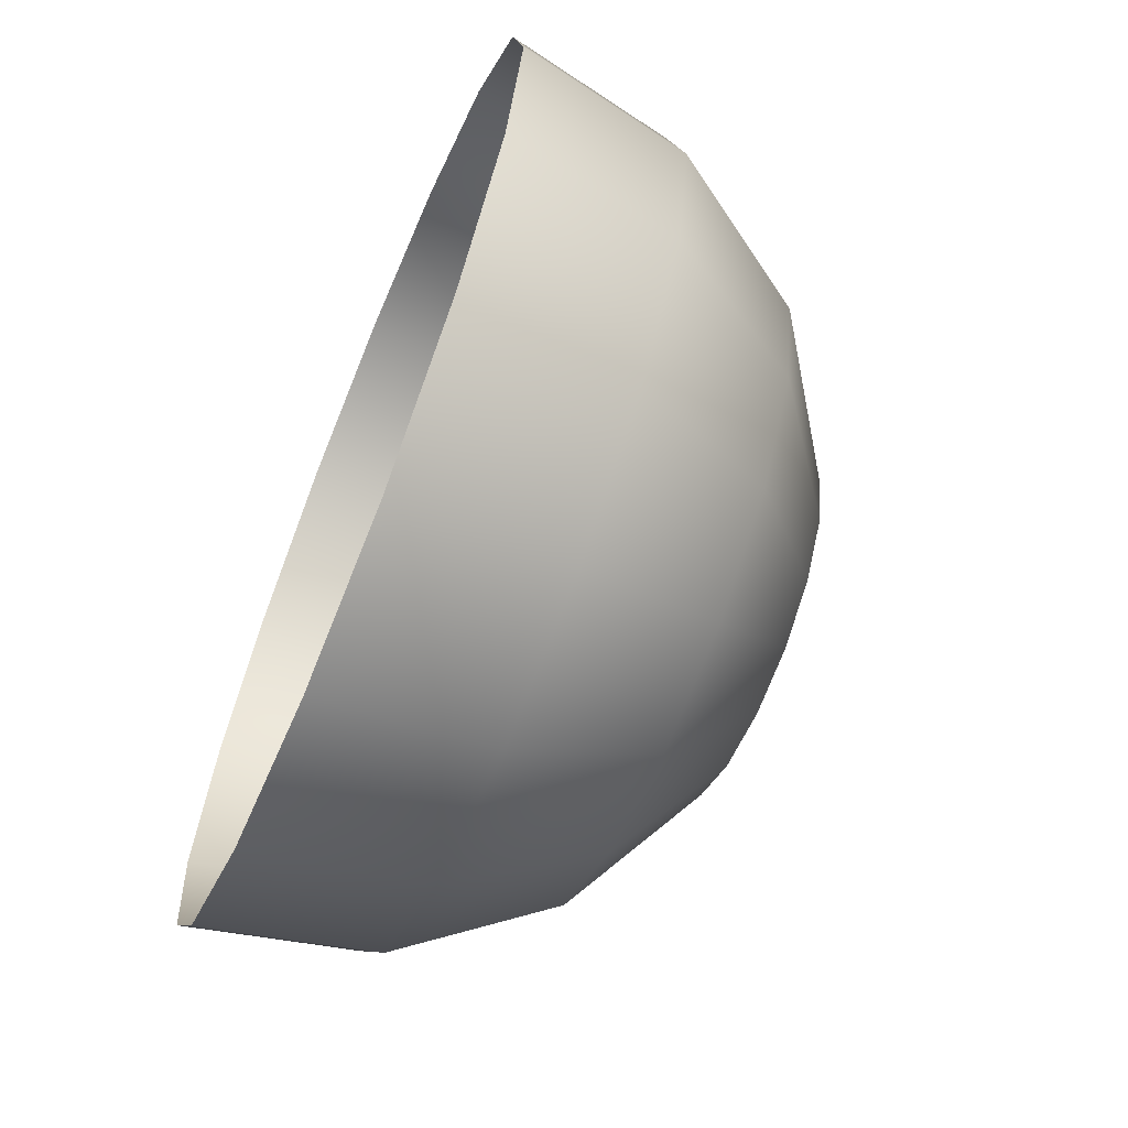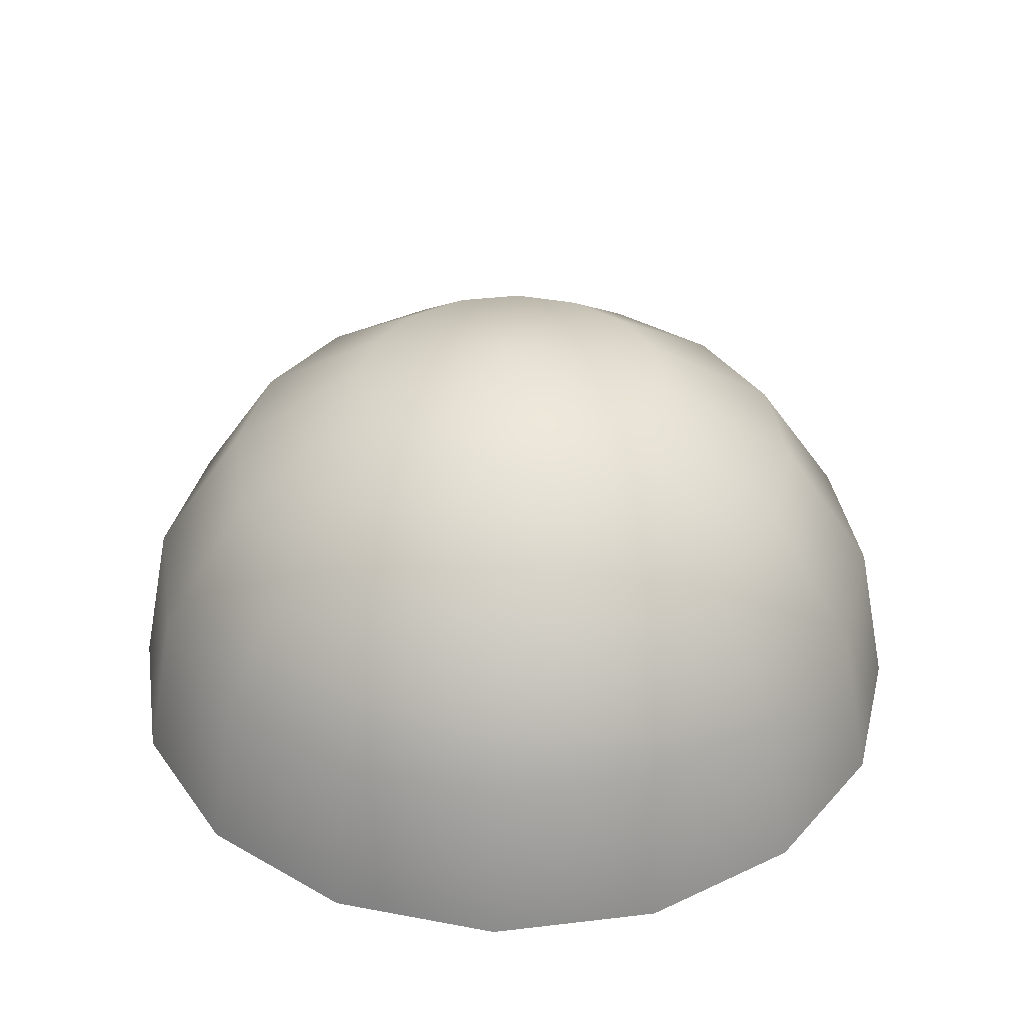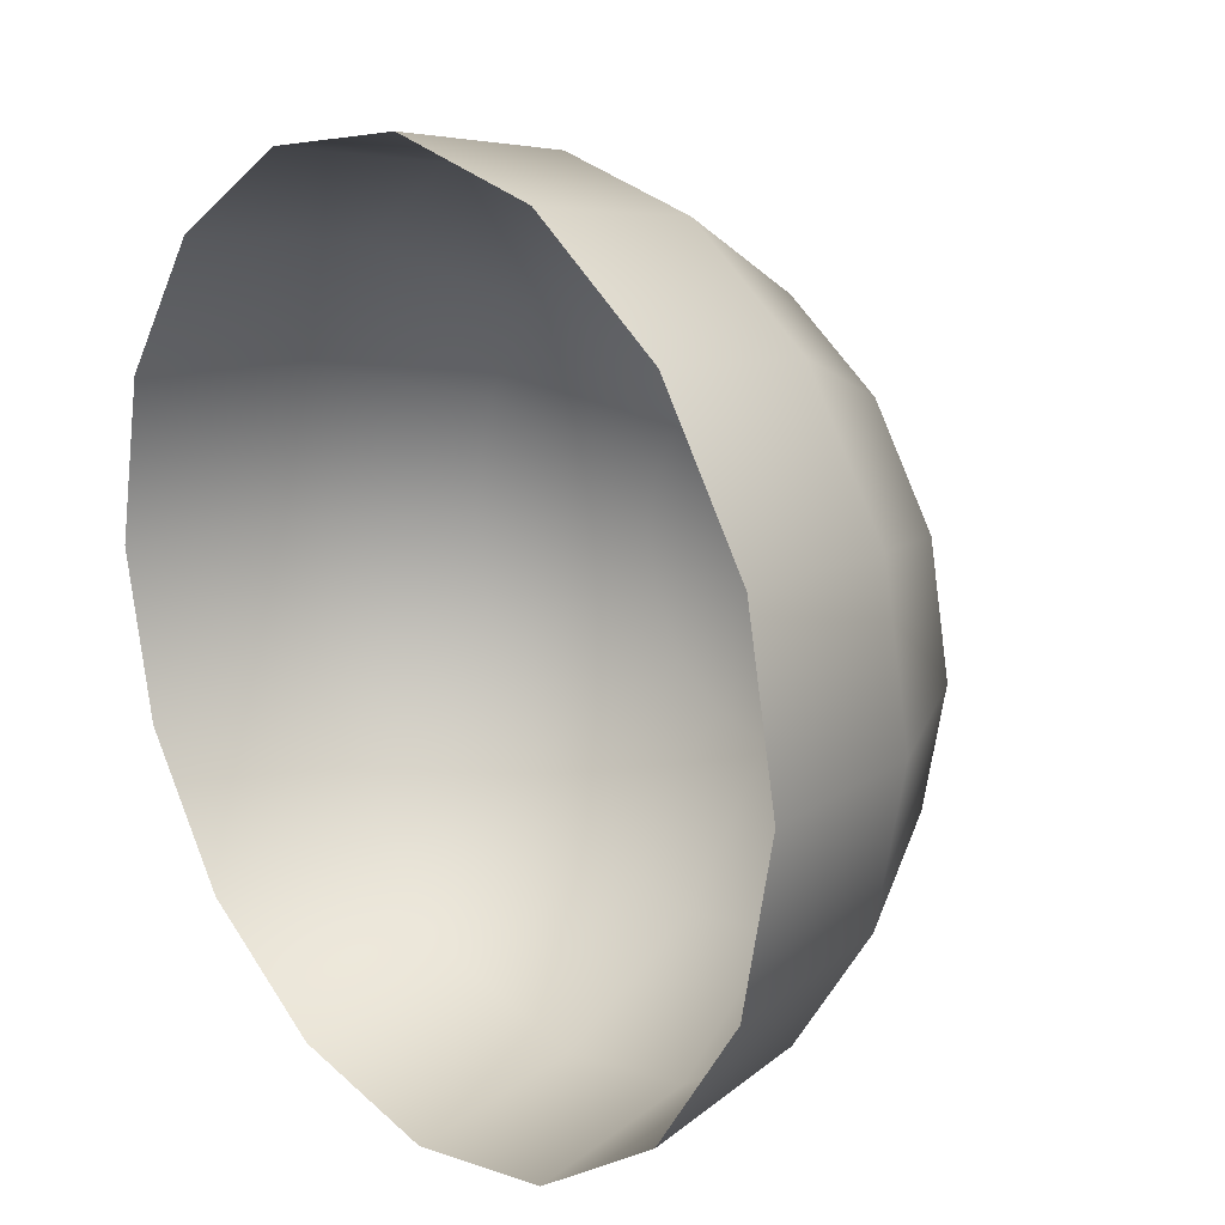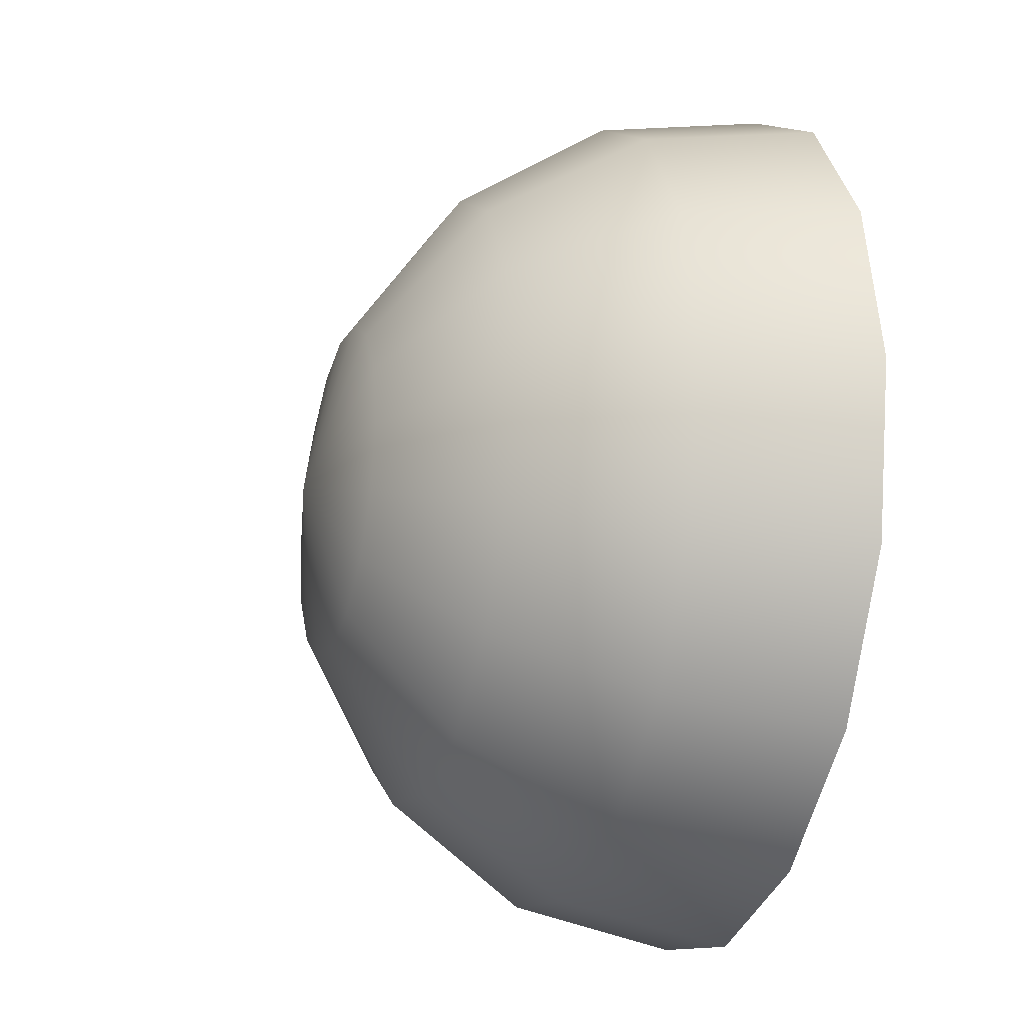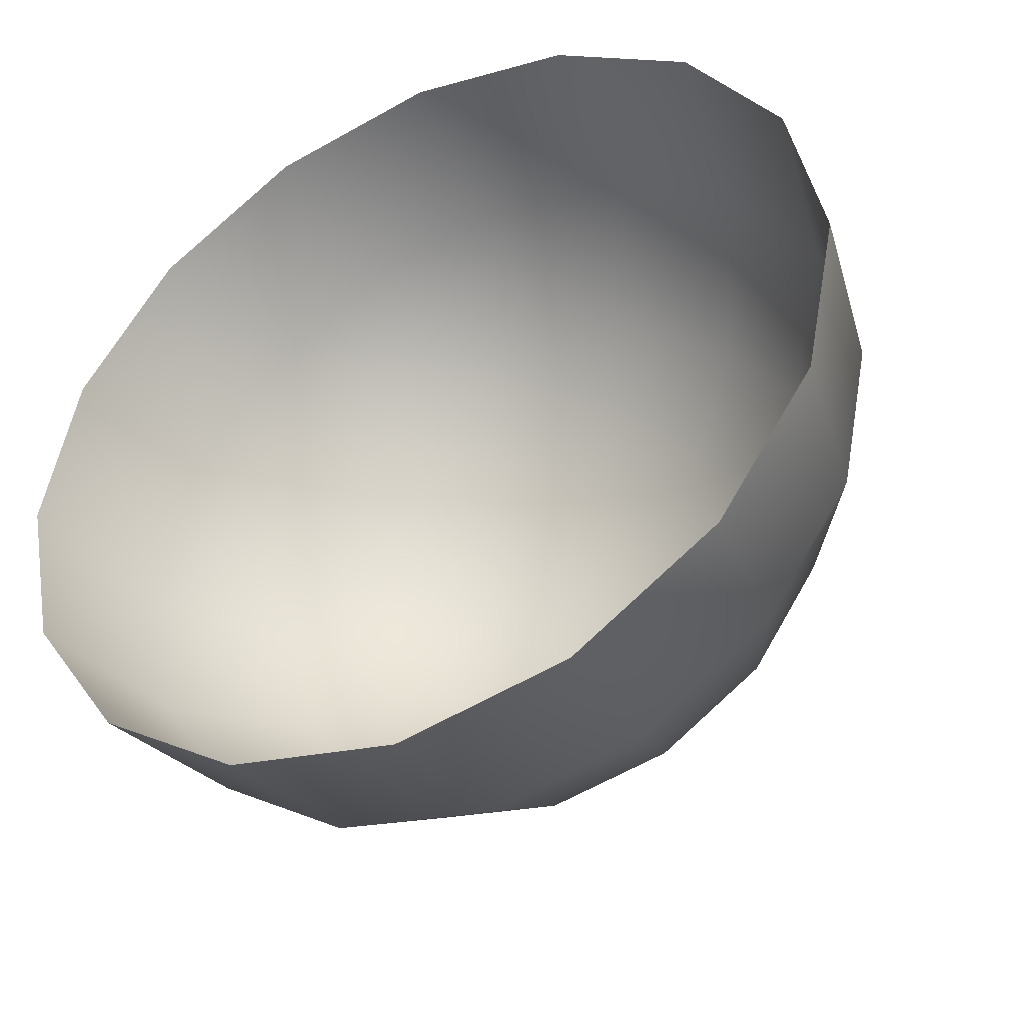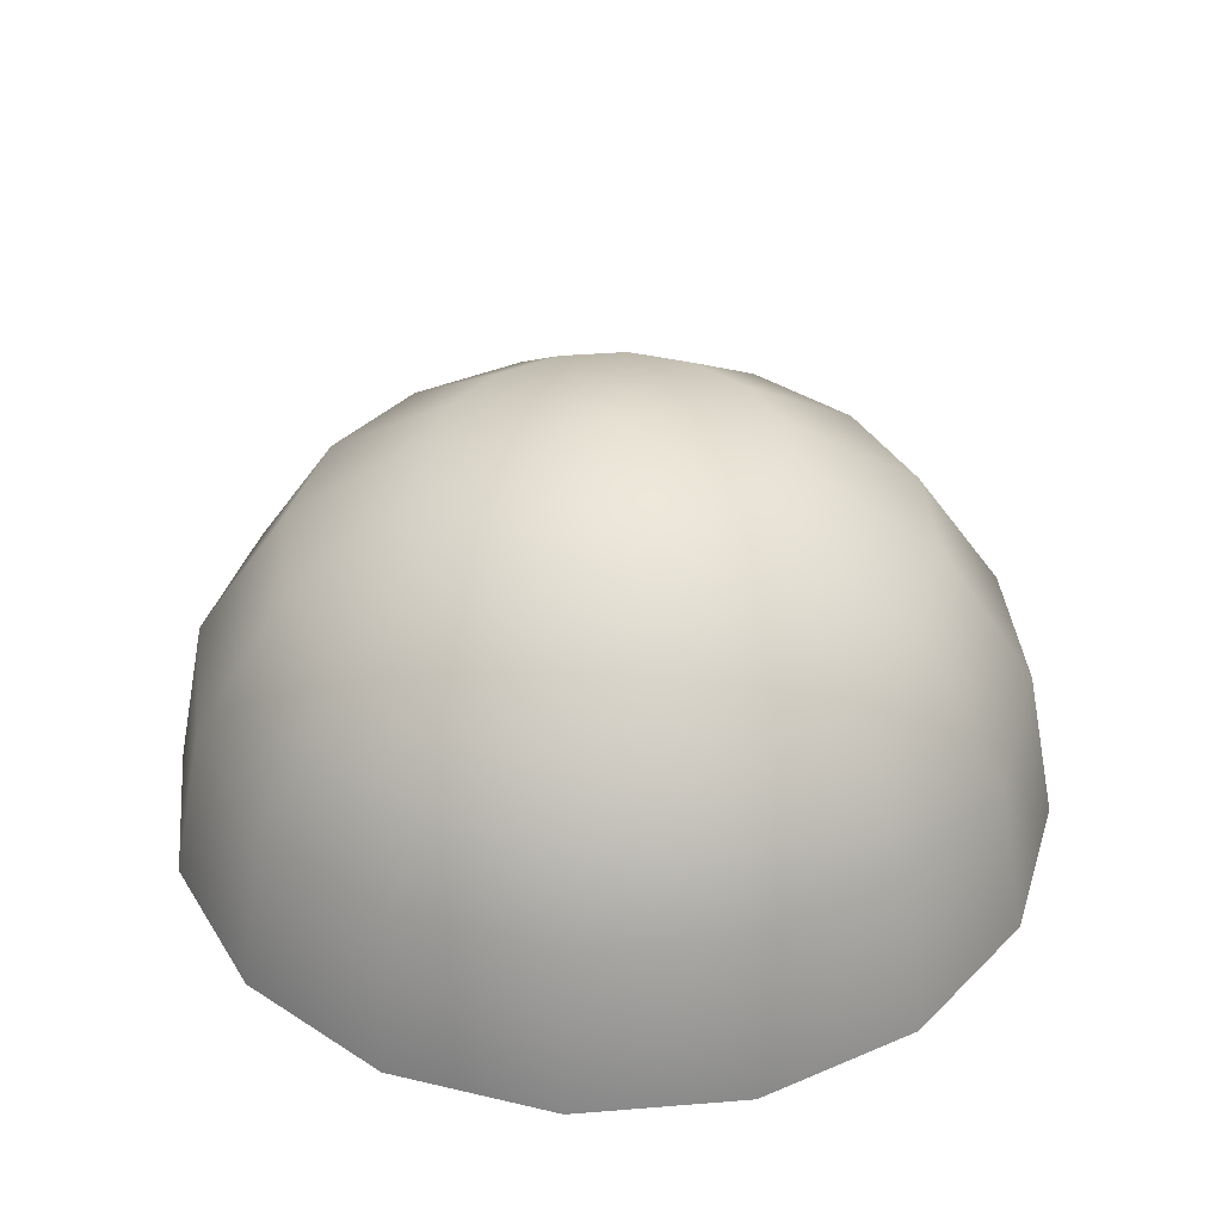
<metadata>
{"format":"obj","ext":"obj","renderer":"f3d","projection":"perspective","resolution":1024,"background":"white","views":[{"elev":-65.8,"azim":67.5,"up":"+Z"},{"elev":36.9,"azim":-110.0,"up":"+Y"},{"elev":18.7,"azim":49.8,"up":"+Z"},{"elev":-22.9,"azim":-106.7,"up":"+Z"},{"elev":-41.6,"azim":27.2,"up":"+Z"},{"elev":38.3,"azim":27.9,"up":"+Y"}]}
</metadata>
<code>
v  0 31.87 -0
v  -4.984 29.28 -12.03
v  -0 29.28 -13.02
v  -9.209 29.28 -9.209
v  -12.03 29.28 -4.984
v  -13.02 29.28 -0
v  -12.03 29.28 4.984
v  -9.209 29.28 9.209
v  -4.984 29.28 12.03
v  0 29.28 13.02
v  4.984 29.28 12.03
v  9.209 29.28 9.209
v  12.03 29.28 4.984
v  13.02 29.28 -0
v  12.03 29.28 -4.984
v  9.209 29.28 -9.209
v  4.984 29.28 -12.03
v  -9.209 21.9 -22.23
v  -0 21.9 -24.07
v  -17.02 21.9 -17.02
v  -22.23 21.9 -9.209
v  -24.07 21.9 -0
v  -22.23 21.9 9.209
v  -17.02 21.9 17.02
v  -9.209 21.9 22.23
v  0 21.9 24.07
v  9.209 21.9 22.23
v  17.02 21.9 17.02
v  22.23 21.9 9.209
v  24.07 21.9 -0
v  22.23 21.9 -9.209
v  17.02 21.9 -17.02
v  9.209 21.9 -22.23
v  -12.03 10.86 -29.05
v  -0 10.86 -31.44
v  -22.23 10.86 -22.23
v  -29.05 10.86 -12.03
v  -31.44 10.86 -0
v  -29.05 10.86 12.03
v  -22.23 10.86 22.23
v  -12.03 10.86 29.05
v  0 10.86 31.44
v  12.03 10.86 29.05
v  22.23 10.86 22.23
v  29.05 10.86 12.03
v  31.44 10.86 -0
v  29.05 10.86 -12.03
v  22.23 10.86 -22.23
v  12.03 10.86 -29.05
v  -13.02 -2.163 -31.44
v  -0 -2.163 -34.03
v  -24.07 -2.163 -24.07
v  -31.44 -2.163 -13.02
v  -34.03 -2.163 -0
v  -31.44 -2.163 13.02
v  -24.07 -2.163 24.07
v  -13.02 -2.163 31.44
v  0 -2.163 34.03
v  13.02 -2.163 31.44
v  24.07 -2.163 24.07
v  31.44 -2.163 13.02
v  34.03 -2.163 -0
v  31.44 -2.163 -13.02
v  24.07 -2.163 -24.07
v  13.02 -2.163 -31.44
g Sphere001
f 1 2 3
f 1 4 2
f 1 5 4
f 1 6 5
f 1 7 6
f 1 8 7
f 1 9 8
f 1 10 9
f 1 11 10
f 1 12 11
f 1 13 12
f 1 14 13
f 1 15 14
f 1 16 15
f 1 17 16
f 1 3 17
f 18 19 3
f 3 2 18
f 20 18 2
f 2 4 20
f 21 20 4
f 4 5 21
f 22 21 5
f 5 6 22
f 23 22 6
f 6 7 23
f 24 23 7
f 7 8 24
f 25 24 8
f 8 9 25
f 26 25 9
f 9 10 26
f 27 26 10
f 10 11 27
f 28 27 11
f 11 12 28
f 29 28 12
f 12 13 29
f 30 29 13
f 13 14 30
f 31 30 14
f 14 15 31
f 32 31 15
f 15 16 32
f 33 32 16
f 16 17 33
f 19 33 17
f 17 3 19
f 34 35 19
f 19 18 34
f 36 34 18
f 18 20 36
f 37 36 20
f 20 21 37
f 38 37 21
f 21 22 38
f 39 38 22
f 22 23 39
f 40 39 23
f 23 24 40
f 41 40 24
f 24 25 41
f 42 41 25
f 25 26 42
f 43 42 26
f 26 27 43
f 44 43 27
f 27 28 44
f 45 44 28
f 28 29 45
f 46 45 29
f 29 30 46
f 47 46 30
f 30 31 47
f 48 47 31
f 31 32 48
f 49 48 32
f 32 33 49
f 35 49 33
f 33 19 35
f 50 51 35
f 35 34 50
f 52 50 34
f 34 36 52
f 53 52 36
f 36 37 53
f 54 53 37
f 37 38 54
f 55 54 38
f 38 39 55
f 56 55 39
f 39 40 56
f 57 56 40
f 40 41 57
f 58 57 41
f 41 42 58
f 59 58 42
f 42 43 59
f 60 59 43
f 43 44 60
f 61 60 44
f 44 45 61
f 62 61 45
f 45 46 62
f 63 62 46
f 46 47 63
f 64 63 47
f 47 48 64
f 65 64 48
f 48 49 65
f 51 65 49
f 49 35 51

</code>
